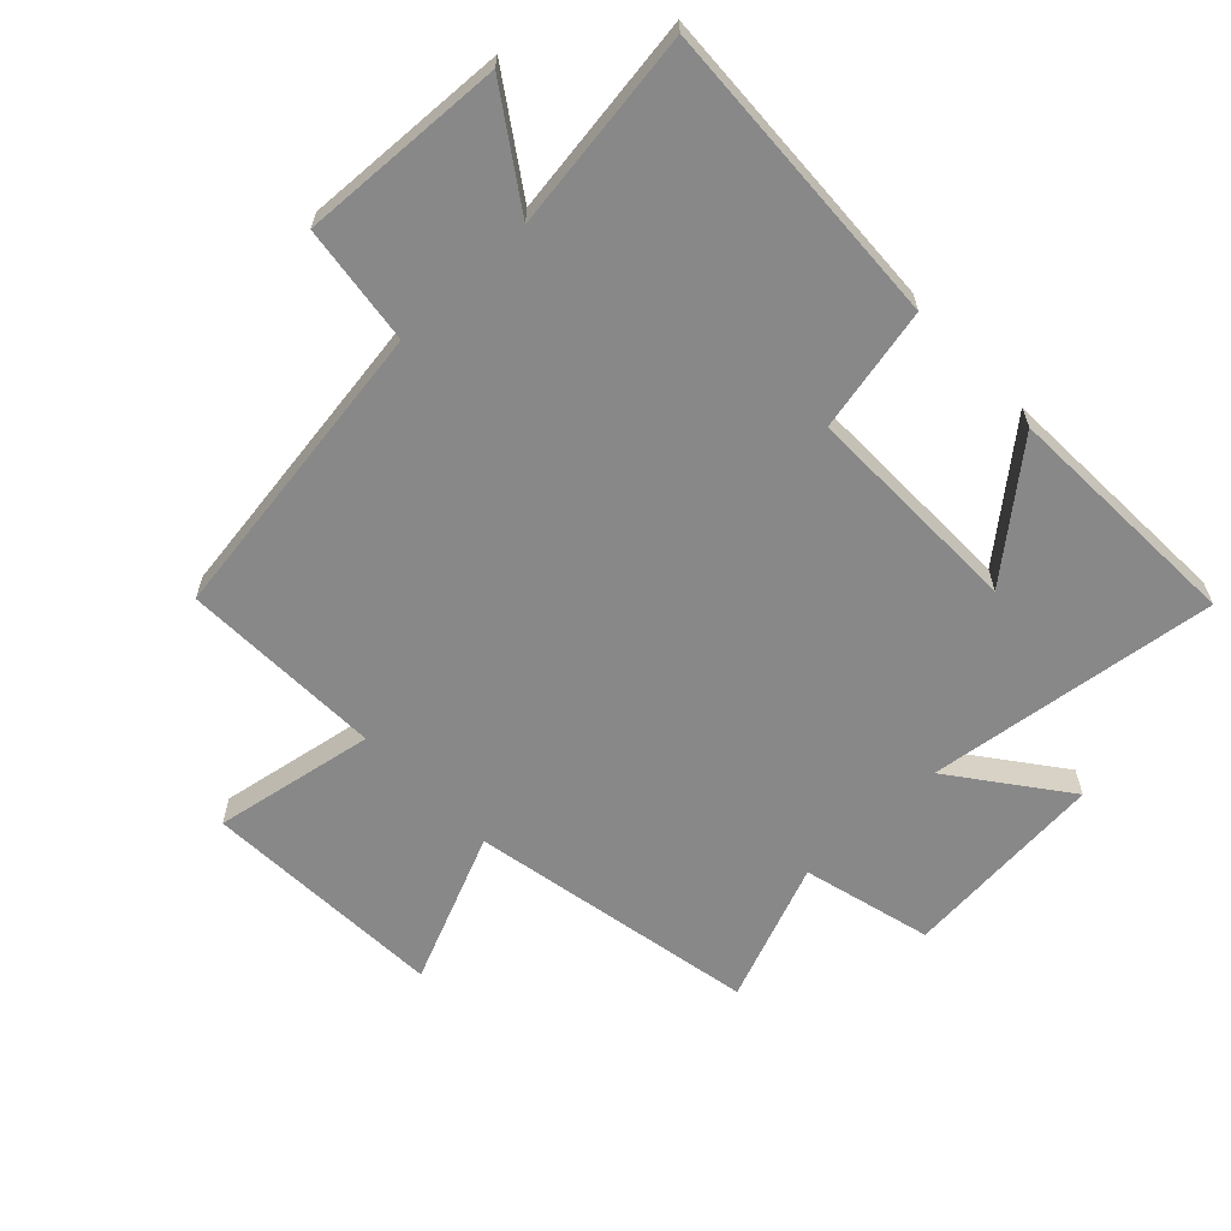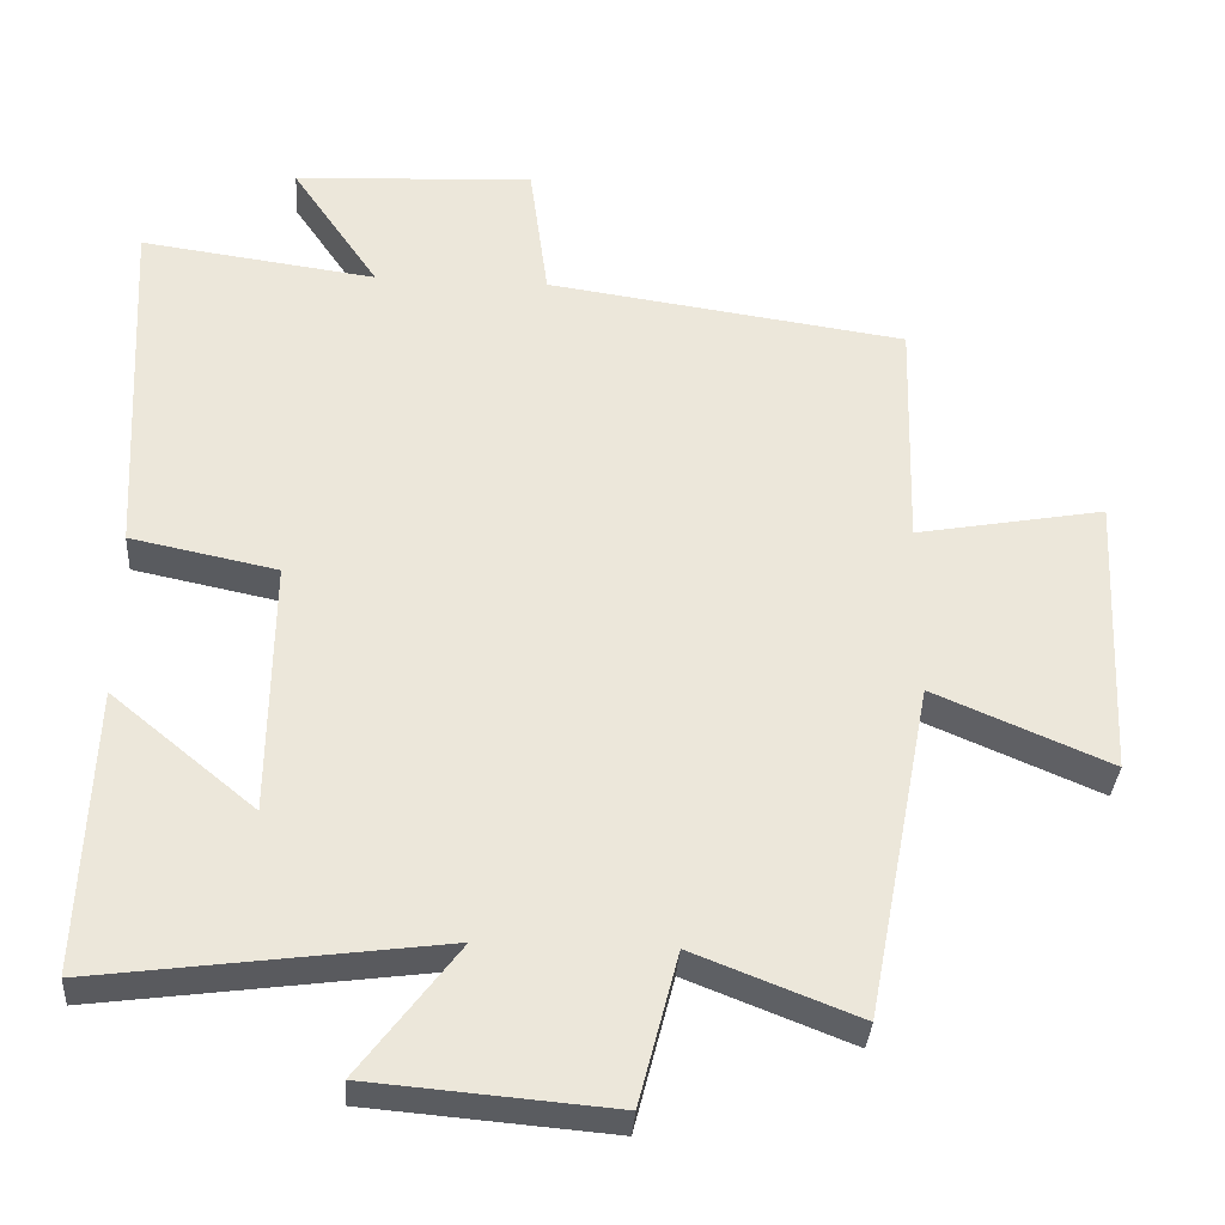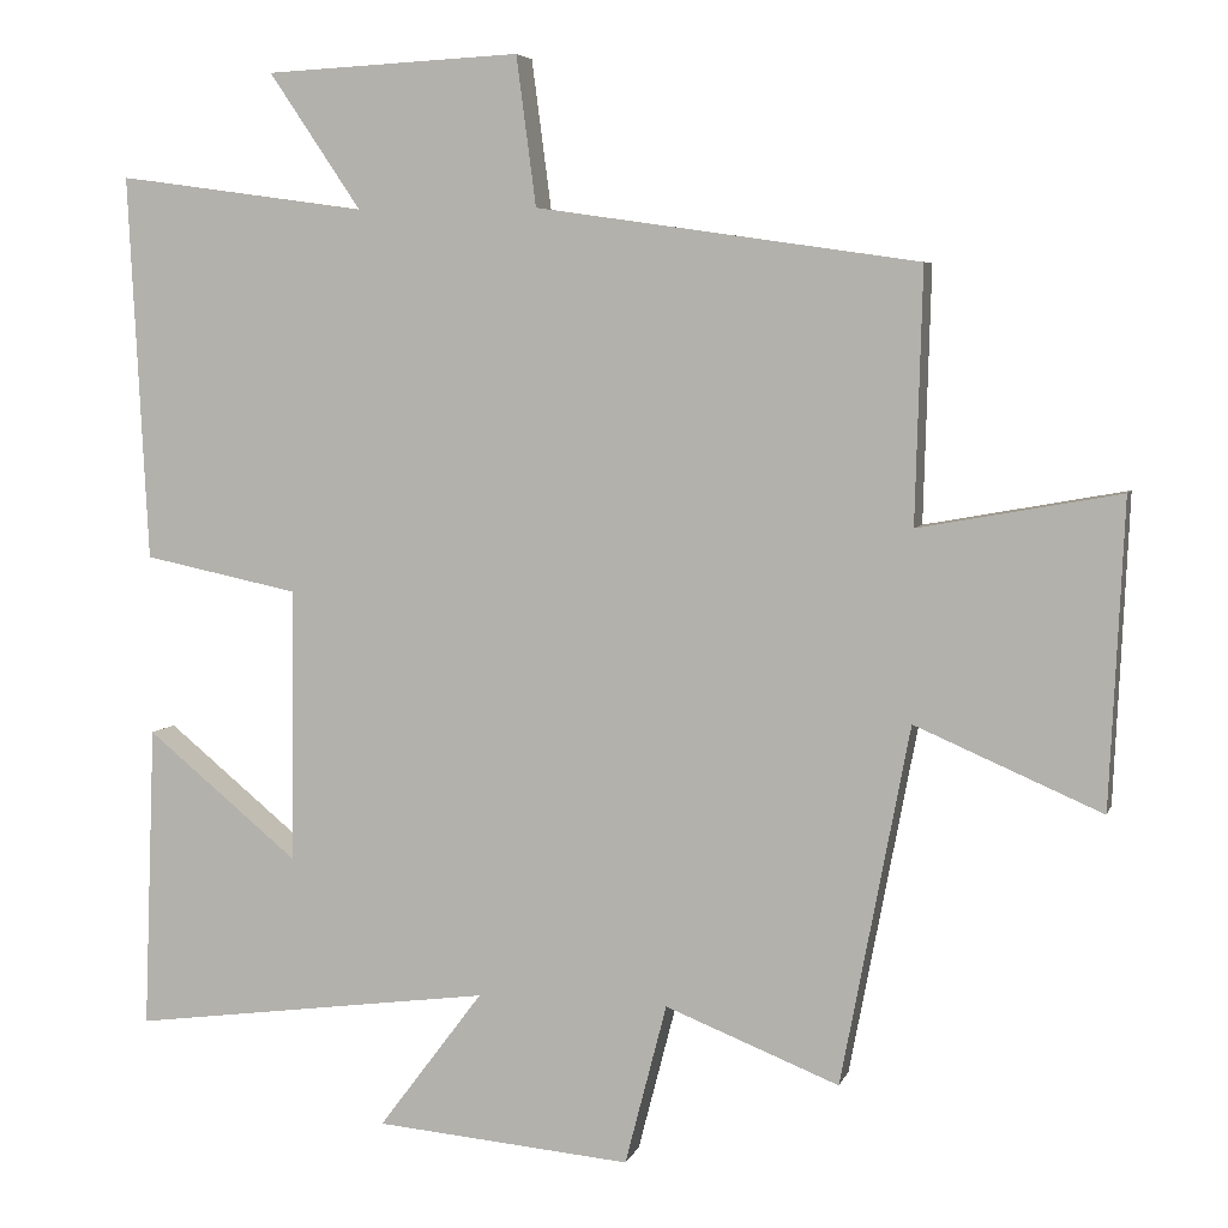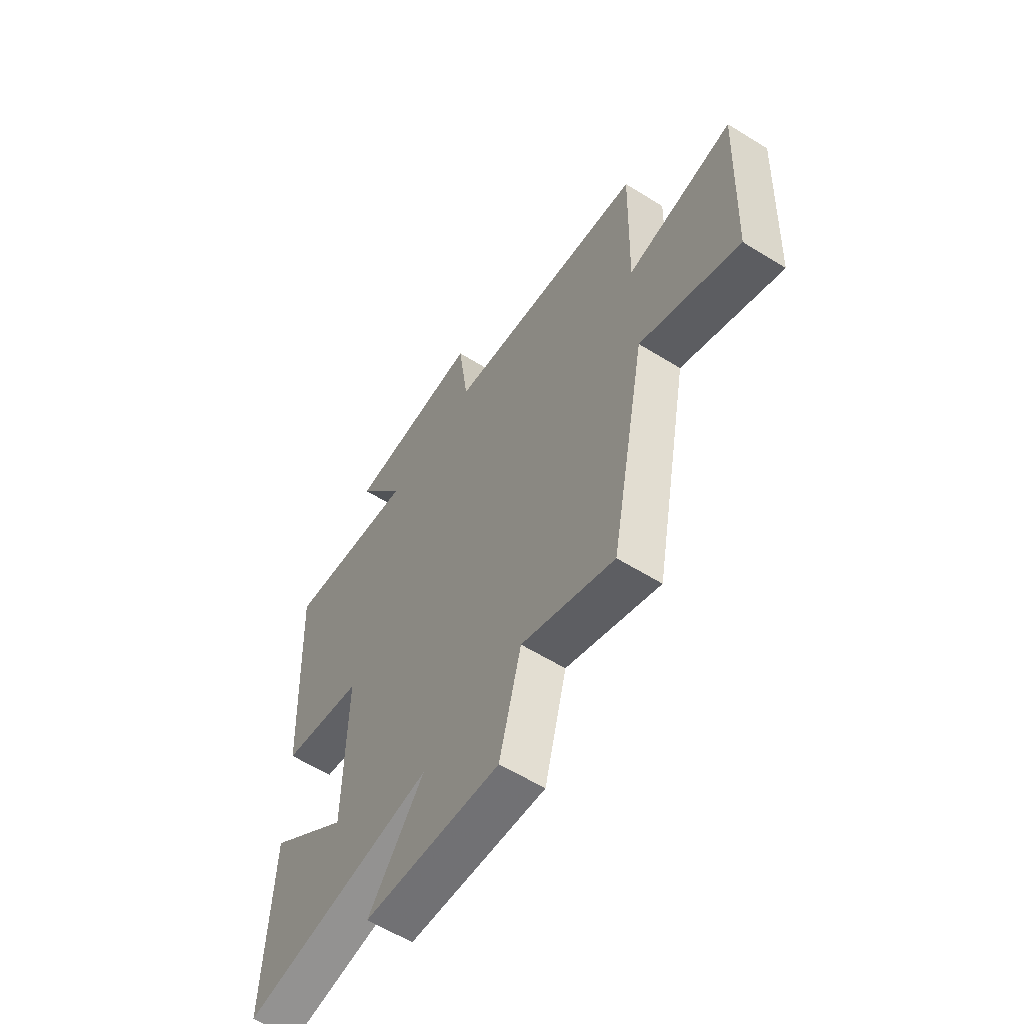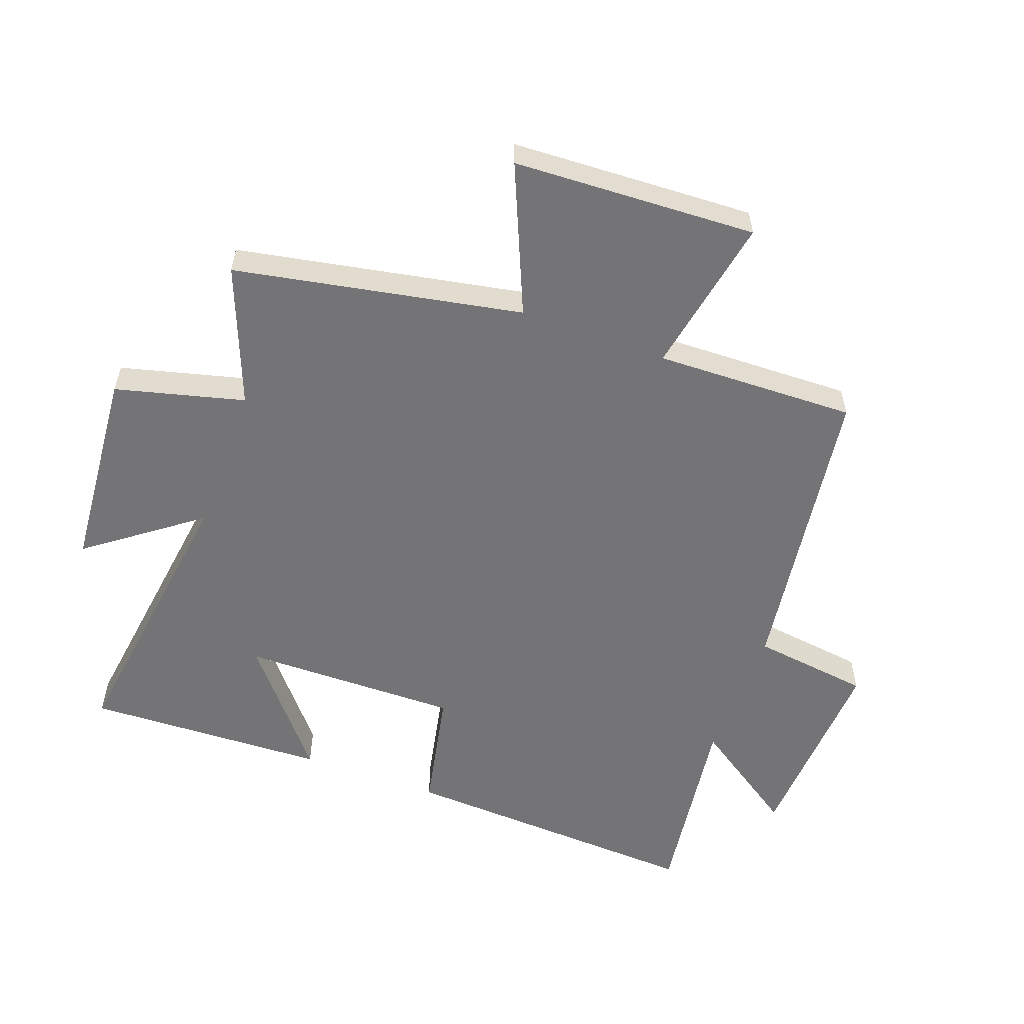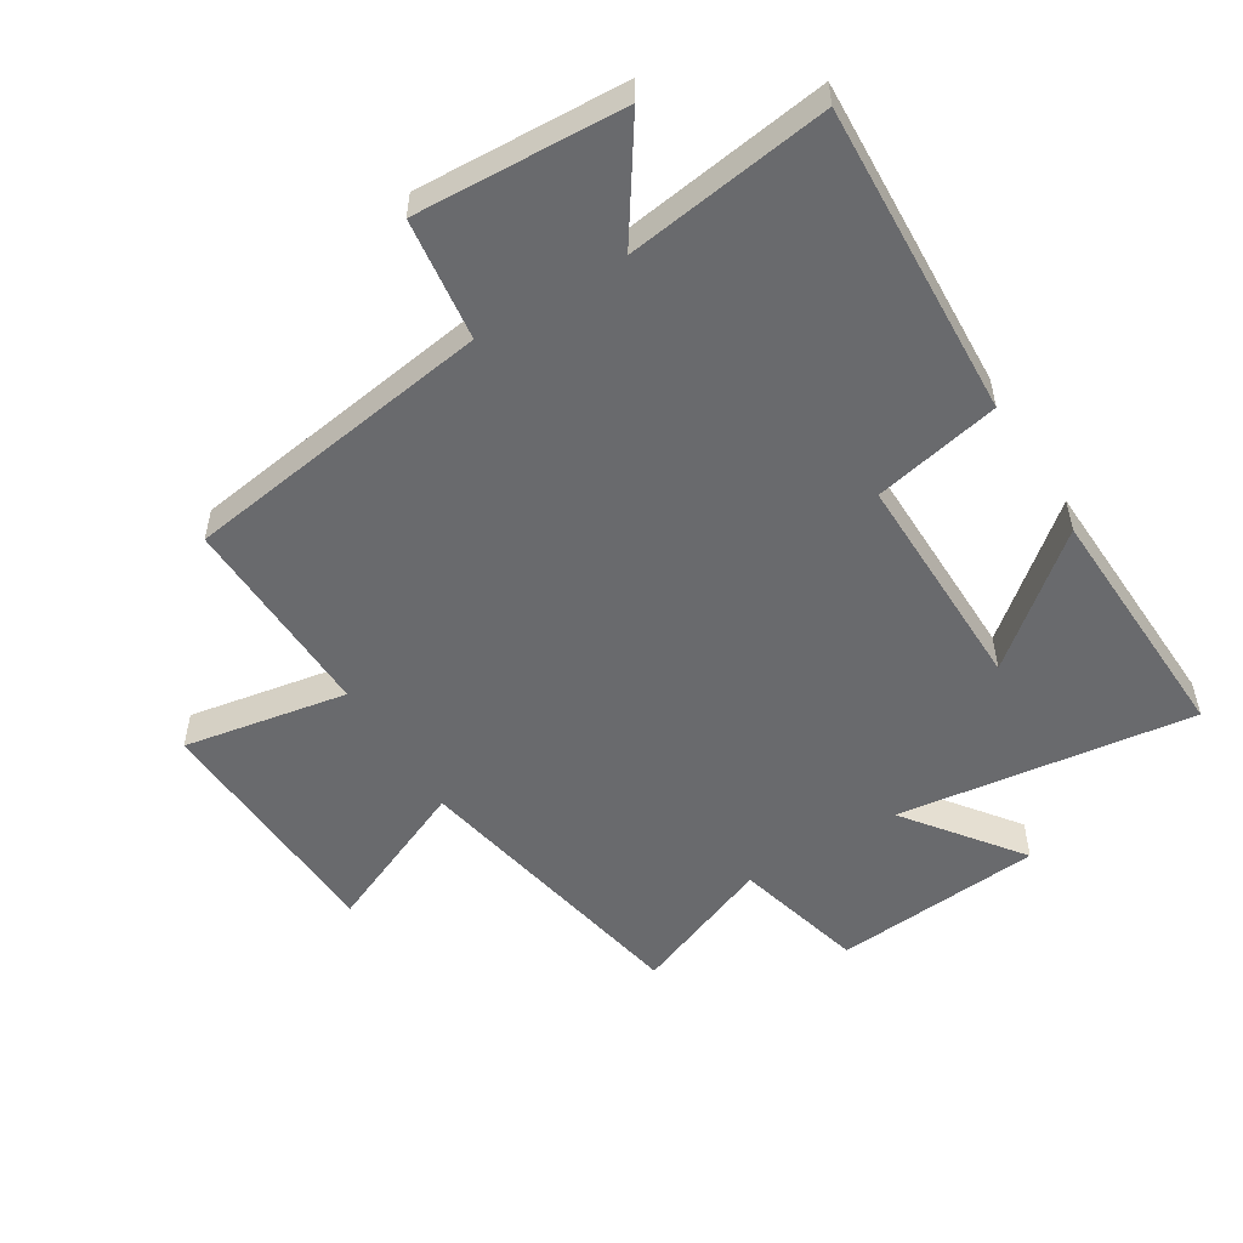
<metadata>
{"format":"obj","ext":"obj","renderer":"f3d","projection":"perspective","resolution":1024,"background":"white","views":[{"elev":-62.8,"azim":43.7,"up":"+Y"},{"elev":-34.1,"azim":176.3,"up":"+Z"},{"elev":5.5,"azim":-165.5,"up":"+Z"},{"elev":-59.8,"azim":-122.5,"up":"+Z"},{"elev":-56.3,"azim":-110.2,"up":"+Y"},{"elev":-53.0,"azim":31.7,"up":"+Y"}]}
</metadata>
<code>
v 0.525 0.07 0.544
v 0.5 0.07 0.055
v 0.303 0.07 0.014
v 0.307 0.07 -0.334
v 0.5 0.07 -0.175
v 0.515 0.07 -0.561
v 0.054 0.07 -0.5
v 0.187 0.07 -0.677
v -0.139 0.07 -0.705
v -0.192 0.07 -0.5
v -0.413 0.07 -0.587
v -0.5 0.07 -0.131
v -0.737 0.07 -0.233
v -0.755 0.07 0.155
v -0.5 0.07 0.109
v -0.509 0.07 0.43
v -0.024 0.07 0.5
v 0.001 0.07 0.689
v 0.325 0.07 0.673
v 0.208 0.07 0.5
v 0.525 0 0.544
v 0.5 0 0.055
v 0.303 0 0.014
v 0.307 0 -0.334
v 0.5 0 -0.175
v 0.515 0 -0.561
v 0.054 0 -0.5
v 0.187 0 -0.677
v -0.139 0 -0.705
v -0.192 0 -0.5
v -0.413 0 -0.587
v -0.5 0 -0.131
v -0.737 0 -0.233
v -0.755 0 0.155
v -0.5 0 0.109
v -0.509 0 0.43
v -0.024 0 0.5
v 0.001 0 0.689
v 0.325 0 0.673
v 0.208 0 0.5
f 17 18 19 20
f 15 16 17 20
f 1 2 3
f 20 1 3
f 15 20 3
f 12 13 14 15
f 12 15 3
f 11 12 3
f 10 11 3
f 7 8 9 10
f 7 10 3 4
f 6 7 4
f 4 5 6
f 40 39 38 37
f 40 37 36 35
f 23 22 21
f 23 21 40
f 23 40 35
f 35 34 33 32
f 23 35 32
f 23 32 31
f 23 31 30
f 30 29 28 27
f 24 23 30 27
f 24 27 26
f 26 25 24
f 1 21 22 2
f 2 22 23 3
f 3 23 24 4
f 4 24 25 5
f 5 25 26 6
f 6 26 27 7
f 7 27 28 8
f 8 28 29 9
f 9 29 30 10
f 10 30 31 11
f 11 31 32 12
f 12 32 33 13
f 13 33 34 14
f 14 34 35 15
f 15 35 36 16
f 16 36 37 17
f 17 37 38 18
f 18 38 39 19
f 19 39 40 20
f 20 40 21 1

</code>
